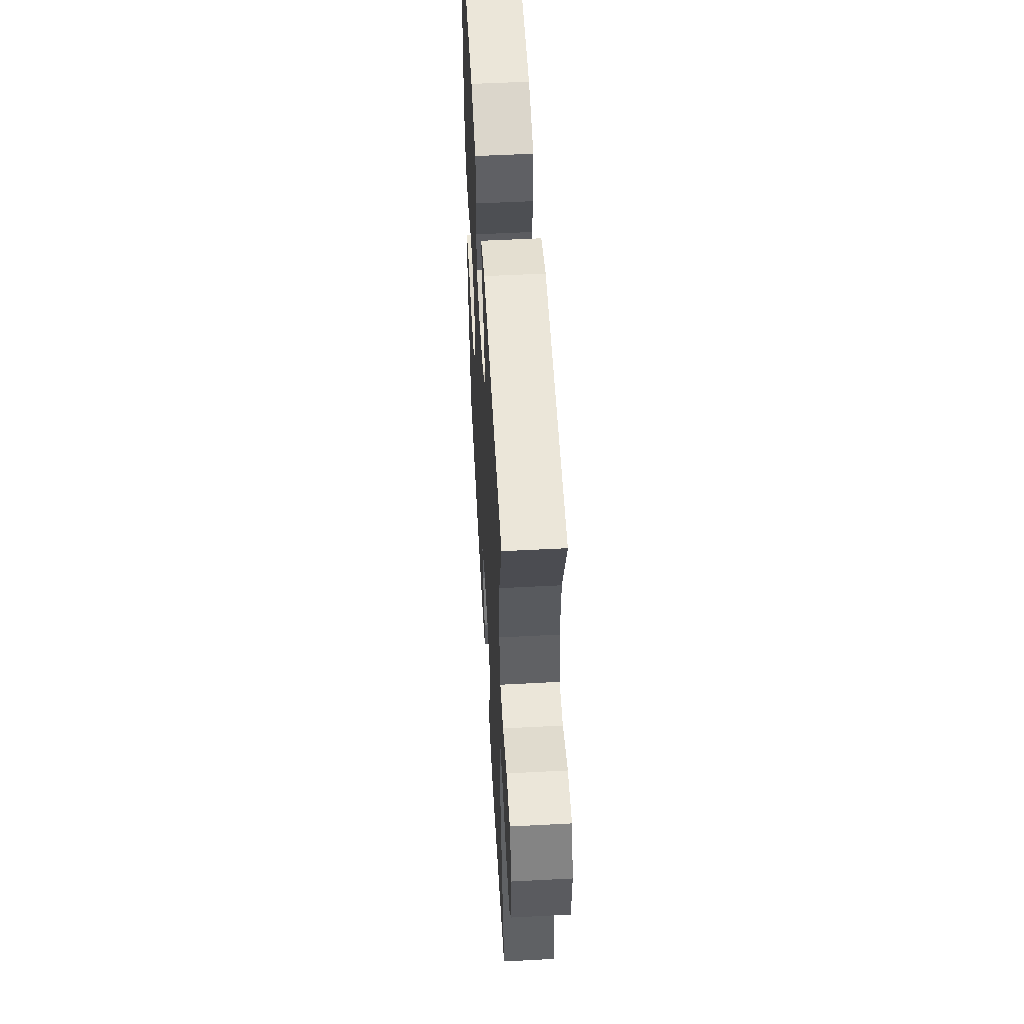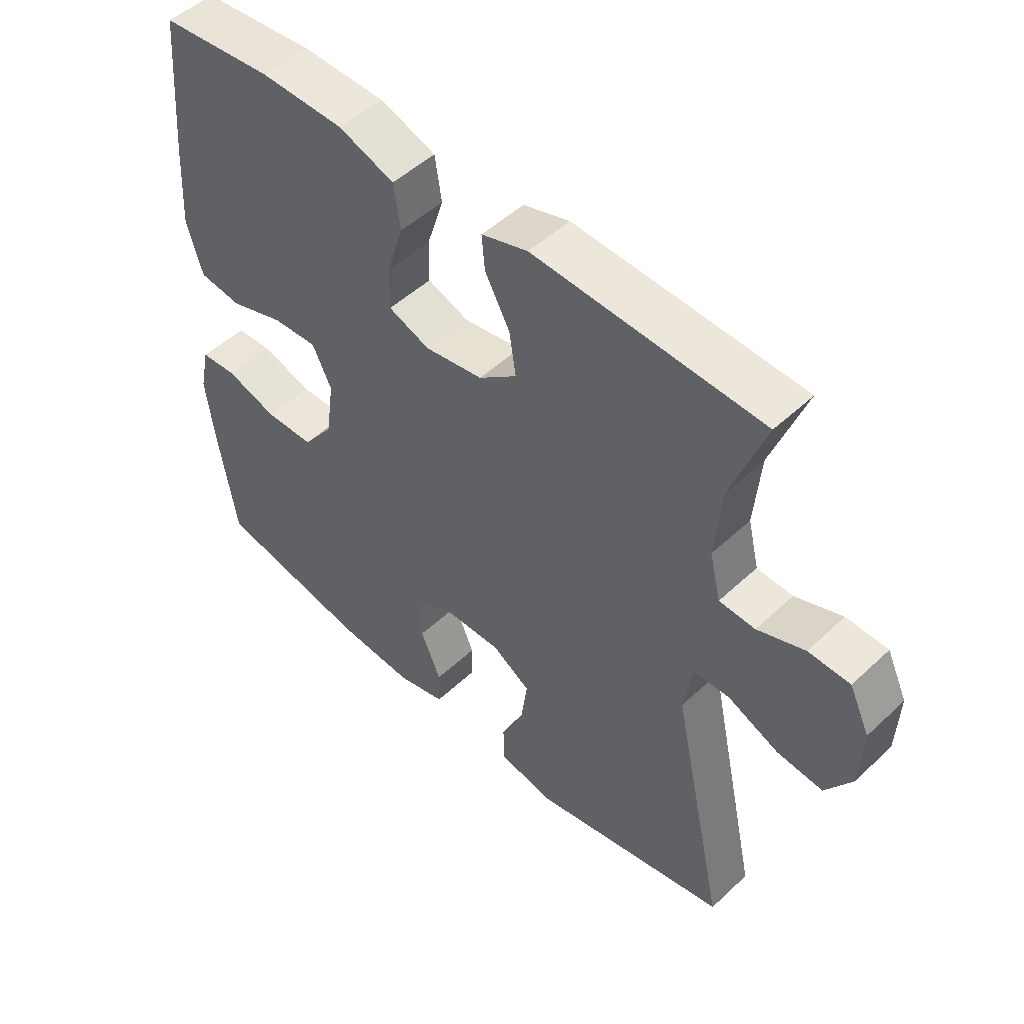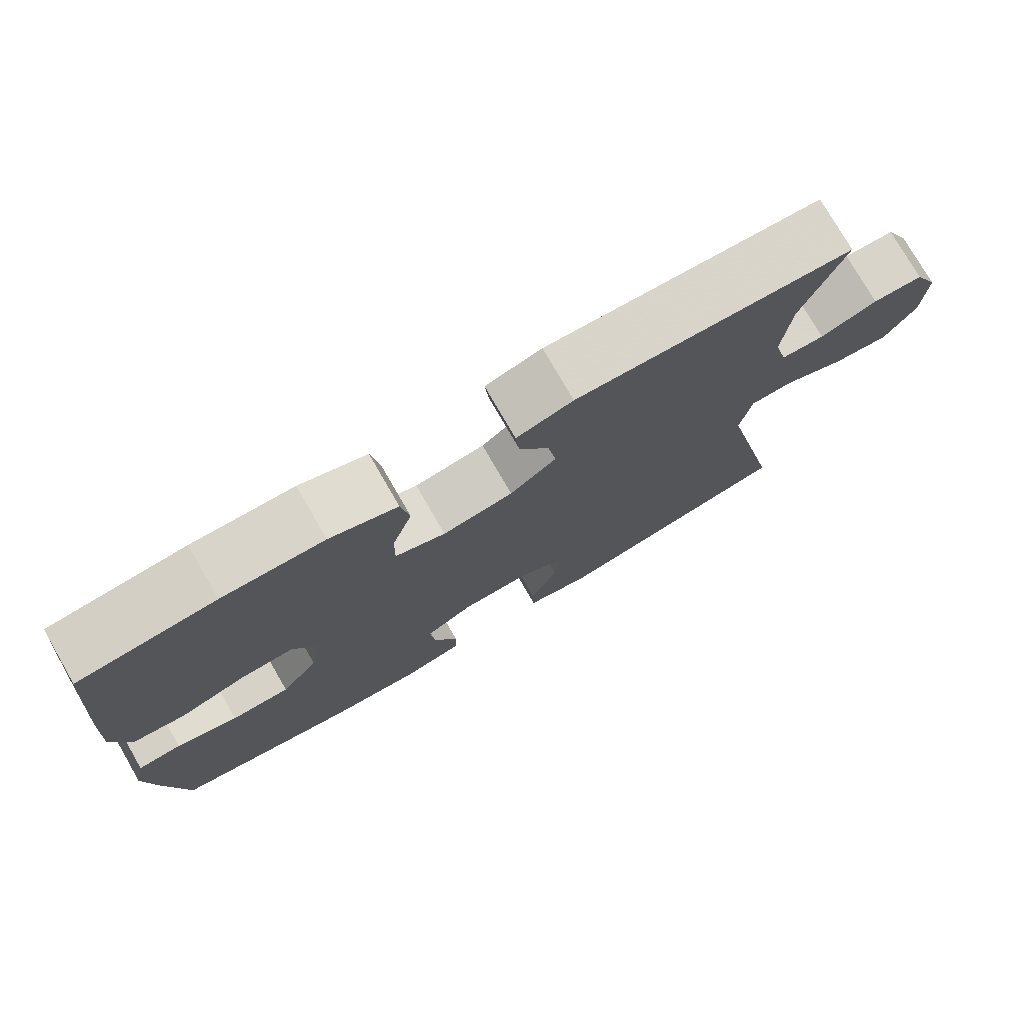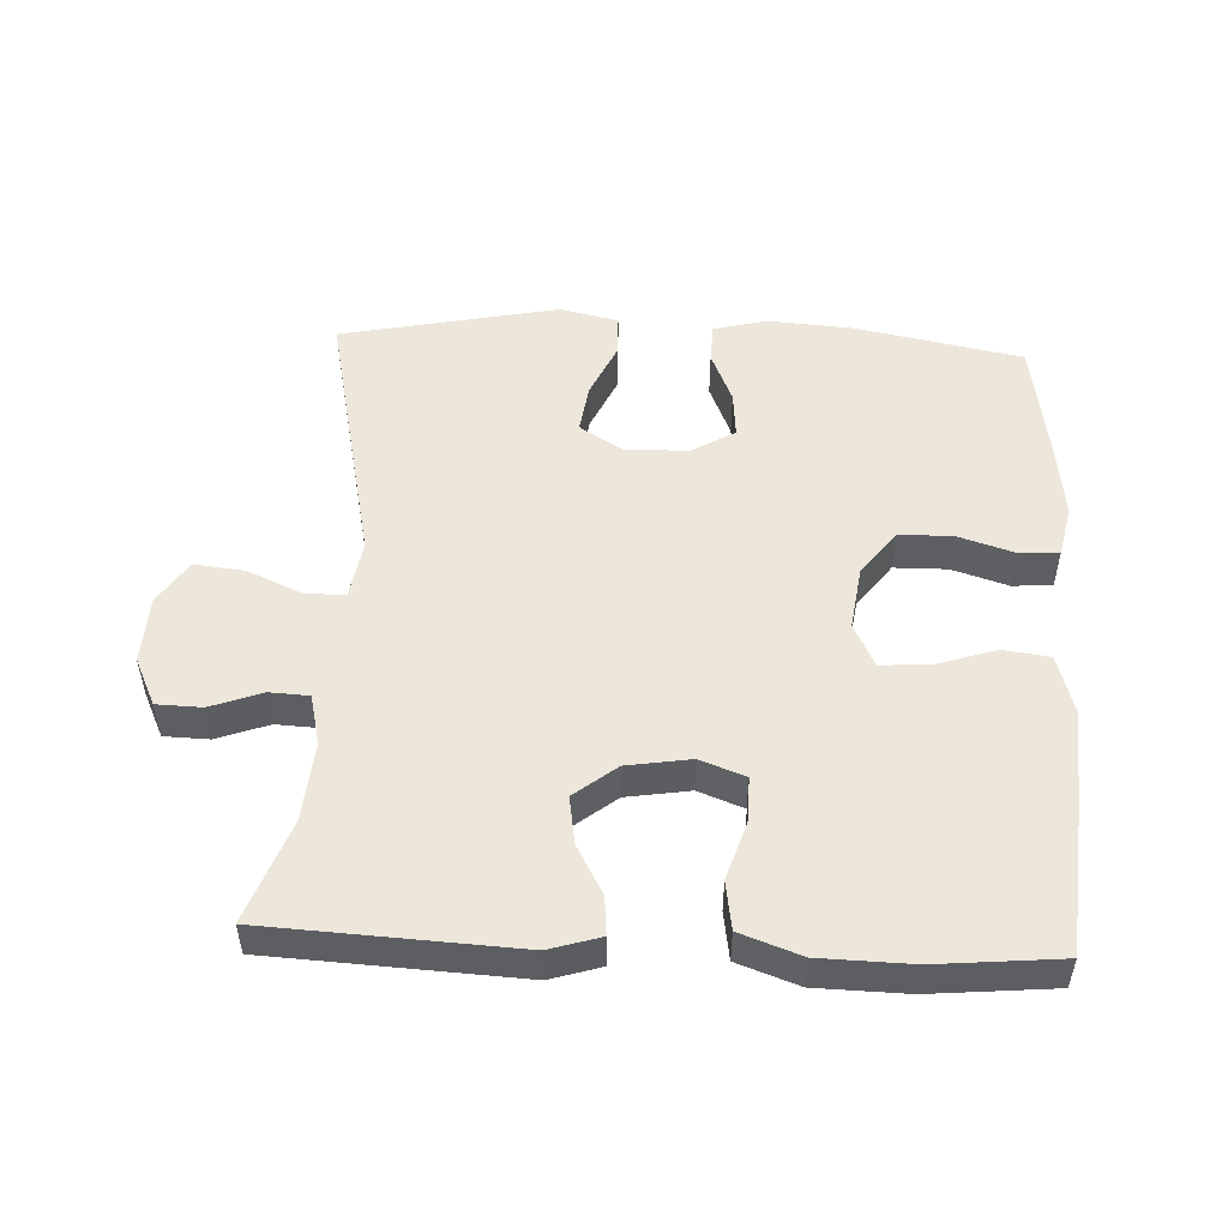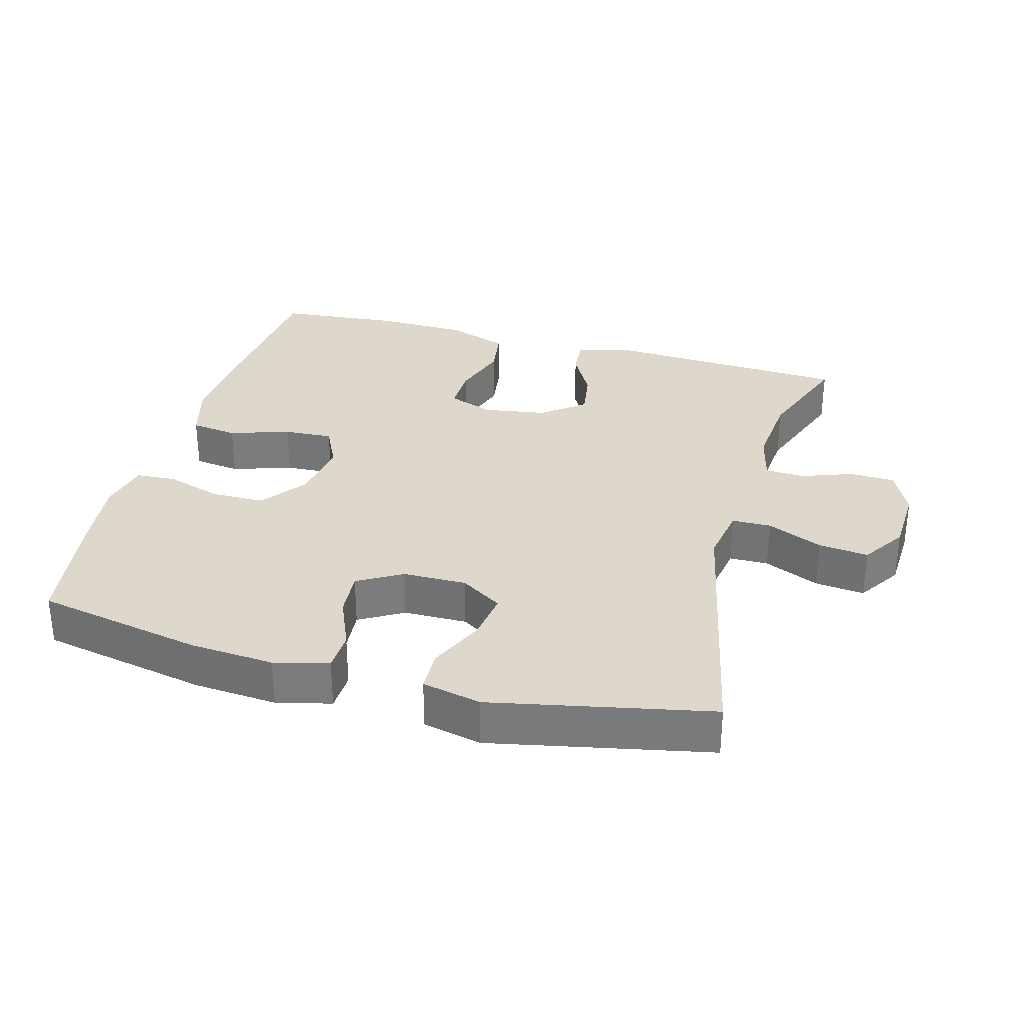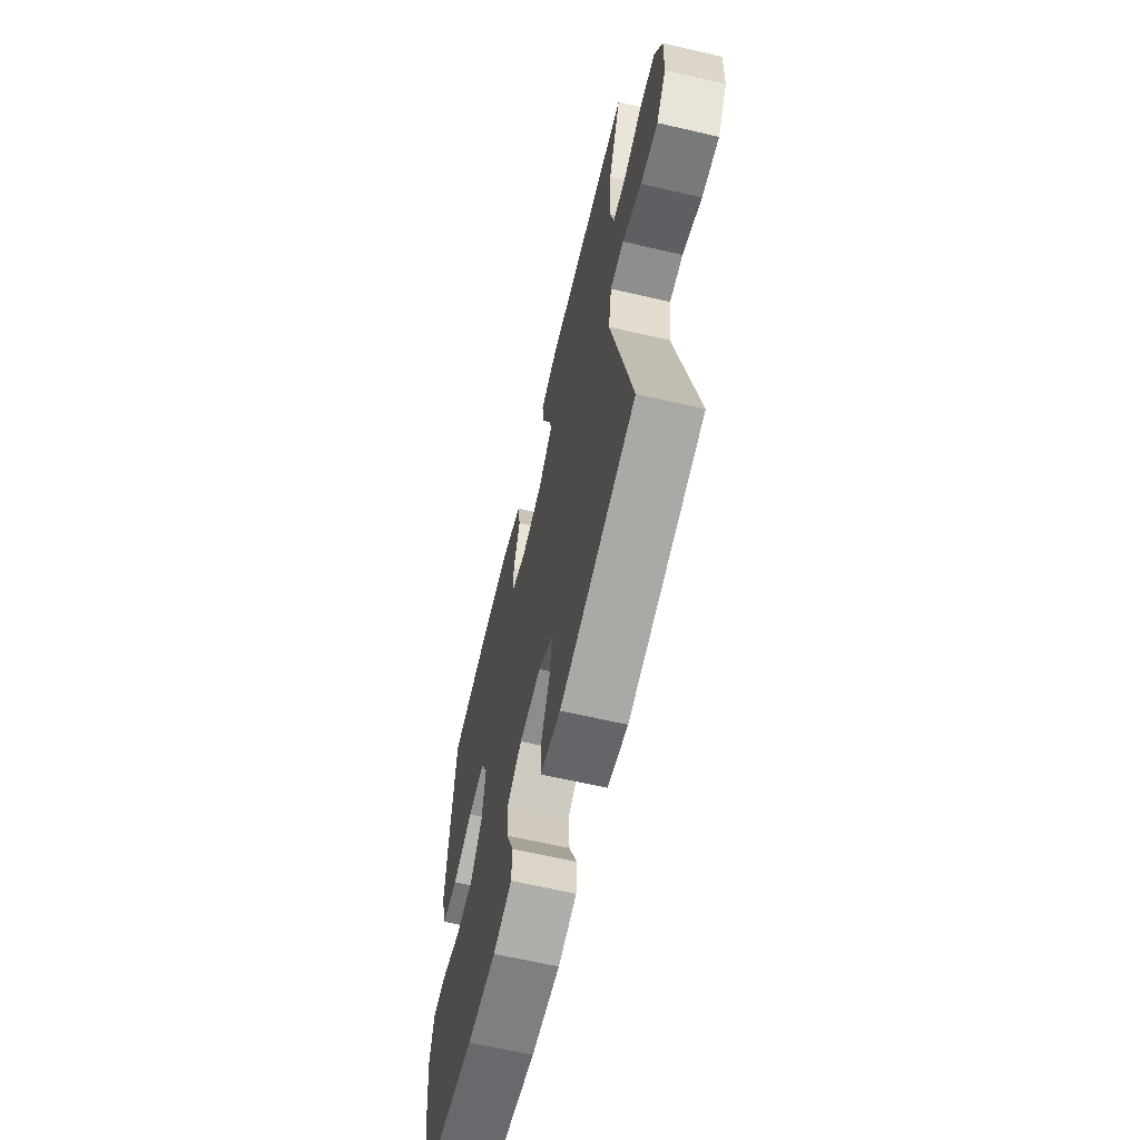
<metadata>
{"format":"obj","ext":"obj","renderer":"f3d","projection":"perspective","resolution":1024,"background":"white","views":[{"elev":54.2,"azim":-93.2,"up":"+Z"},{"elev":50.0,"azim":-135.7,"up":"+Z"},{"elev":76.7,"azim":150.0,"up":"+Z"},{"elev":51.2,"azim":2.7,"up":"+Y"},{"elev":31.5,"azim":-164.5,"up":"+Y"},{"elev":-63.8,"azim":-103.2,"up":"+Z"}]}
</metadata>
<code>
v 0.5 0.07 0.5
v 0.52 0.07 0.268
v 0.528 0.07 0.136
v 0.503 0.07 0.049
v 0.434 0.07 0.04
v 0.346 0.07 0.069
v 0.273 0.07 0.073
v 0.242 0.07 0.009
v 0.255 0.07 -0.085
v 0.305 0.07 -0.152
v 0.384 0.07 -0.153
v 0.467 0.07 -0.127
v 0.526 0.07 -0.131
v 0.542 0.07 -0.206
v 0.528 0.07 -0.321
v 0.5 0.07 -0.5
v 0.252 0.07 -0.548
v 0.128 0.07 -0.557
v 0.048 0.07 -0.537
v 0.046 0.07 -0.478
v 0.079 0.07 -0.4
v 0.085 0.07 -0.331
v 0.02 0.07 -0.293
v -0.074 0.07 -0.292
v -0.136 0.07 -0.331
v -0.126 0.07 -0.404
v -0.089 0.07 -0.486
v -0.091 0.07 -0.548
v -0.178 0.07 -0.567
v -0.5 0.07 -0.5
v -0.413 0.07 -0.098
v -0.427 0.07 -0.012
v -0.485 0.07 -0.011
v -0.567 0.07 -0.047
v -0.641 0.07 -0.055
v -0.683 0.07 0.01
v -0.687 0.07 0.11
v -0.654 0.07 0.18
v -0.587 0.07 0.182
v -0.511 0.07 0.154
v -0.453 0.07 0.157
v -0.435 0.07 0.232
v -0.445 0.07 0.349
v -0.5 0.07 0.5
v -0.132 0.07 0.519
v -0.057 0.07 0.496
v -0.062 0.07 0.44
v -0.102 0.07 0.367
v -0.113 0.07 0.297
v -0.051 0.07 0.248
v 0.043 0.07 0.233
v 0.11 0.07 0.258
v 0.109 0.07 0.326
v 0.082 0.07 0.411
v 0.093 0.07 0.482
v 0.183 0.07 0.514
v 0.318 0.07 0.517
v 0.5 0 0.5
v 0.52 0 0.268
v 0.528 0 0.136
v 0.503 0 0.049
v 0.434 0 0.04
v 0.346 0 0.069
v 0.273 0 0.073
v 0.242 0 0.009
v 0.255 0 -0.085
v 0.305 0 -0.152
v 0.384 0 -0.153
v 0.467 0 -0.127
v 0.526 0 -0.131
v 0.542 0 -0.206
v 0.528 0 -0.321
v 0.5 0 -0.5
v 0.252 0 -0.548
v 0.128 0 -0.557
v 0.048 0 -0.537
v 0.046 0 -0.478
v 0.079 0 -0.4
v 0.085 0 -0.331
v 0.02 0 -0.293
v -0.074 0 -0.292
v -0.136 0 -0.331
v -0.126 0 -0.404
v -0.089 0 -0.486
v -0.091 0 -0.548
v -0.178 0 -0.567
v -0.5 0 -0.5
v -0.413 0 -0.098
v -0.427 0 -0.012
v -0.485 0 -0.011
v -0.567 0 -0.047
v -0.641 0 -0.055
v -0.683 0 0.01
v -0.687 0 0.11
v -0.654 0 0.18
v -0.587 0 0.182
v -0.511 0 0.154
v -0.453 0 0.157
v -0.435 0 0.232
v -0.445 0 0.349
v -0.5 0 0.5
v -0.132 0 0.519
v -0.057 0 0.496
v -0.062 0 0.44
v -0.102 0 0.367
v -0.113 0 0.297
v -0.051 0 0.248
v 0.043 0 0.233
v 0.11 0 0.258
v 0.109 0 0.326
v 0.082 0 0.411
v 0.093 0 0.482
v 0.183 0 0.514
v 0.318 0 0.517
f 4 5 6
f 3 4 6
f 2 3 6
f 1 2 6
f 57 1 6
f 56 57 6
f 55 56 6
f 54 55 6
f 53 54 6
f 52 53 6 7
f 51 52 7 8
f 50 51 8 9
f 49 50 9 10
f 46 47 48
f 45 46 48
f 44 45 48
f 43 44 48
f 42 43 48 49
f 41 42 49 10
f 38 39 40
f 37 38 40
f 36 37 40
f 35 36 40
f 34 35 40
f 33 34 40
f 32 33 40 41
f 31 32 41 10
f 29 30 31
f 28 29 31
f 27 28 31
f 26 27 31
f 25 26 31
f 24 25 31
f 23 24 31 10
f 19 20 21
f 18 19 21
f 17 18 21
f 16 17 21
f 15 16 21
f 14 15 21
f 13 14 21
f 12 13 21
f 11 12 21
f 11 21 22
f 10 11 22 23
f 63 62 61
f 63 61 60
f 63 60 59
f 63 59 58
f 63 58 114
f 63 114 113
f 63 113 112
f 63 112 111
f 63 111 110
f 64 63 110 109
f 65 64 109 108
f 66 65 108 107
f 67 66 107 106
f 105 104 103
f 105 103 102
f 105 102 101
f 105 101 100
f 106 105 100 99
f 67 106 99 98
f 97 96 95
f 97 95 94
f 97 94 93
f 97 93 92
f 97 92 91
f 97 91 90
f 98 97 90 89
f 67 98 89 88
f 88 87 86
f 88 86 85
f 88 85 84
f 88 84 83
f 88 83 82
f 88 82 81
f 67 88 81 80
f 78 77 76
f 78 76 75
f 78 75 74
f 78 74 73
f 78 73 72
f 78 72 71
f 78 71 70
f 78 70 69
f 78 69 68
f 79 78 68
f 80 79 68 67
f 1 58 59 2
f 2 59 60 3
f 3 60 61 4
f 4 61 62 5
f 5 62 63 6
f 6 63 64 7
f 7 64 65 8
f 8 65 66 9
f 9 66 67 10
f 10 67 68 11
f 11 68 69 12
f 12 69 70 13
f 13 70 71 14
f 14 71 72 15
f 15 72 73 16
f 16 73 74 17
f 17 74 75 18
f 18 75 76 19
f 19 76 77 20
f 20 77 78 21
f 21 78 79 22
f 22 79 80 23
f 23 80 81 24
f 24 81 82 25
f 25 82 83 26
f 26 83 84 27
f 27 84 85 28
f 28 85 86 29
f 29 86 87 30
f 30 87 88 31
f 31 88 89 32
f 32 89 90 33
f 33 90 91 34
f 34 91 92 35
f 35 92 93 36
f 36 93 94 37
f 37 94 95 38
f 38 95 96 39
f 39 96 97 40
f 40 97 98 41
f 41 98 99 42
f 42 99 100 43
f 43 100 101 44
f 44 101 102 45
f 45 102 103 46
f 46 103 104 47
f 47 104 105 48
f 48 105 106 49
f 49 106 107 50
f 50 107 108 51
f 51 108 109 52
f 52 109 110 53
f 53 110 111 54
f 54 111 112 55
f 55 112 113 56
f 56 113 114 57
f 57 114 58 1

</code>
